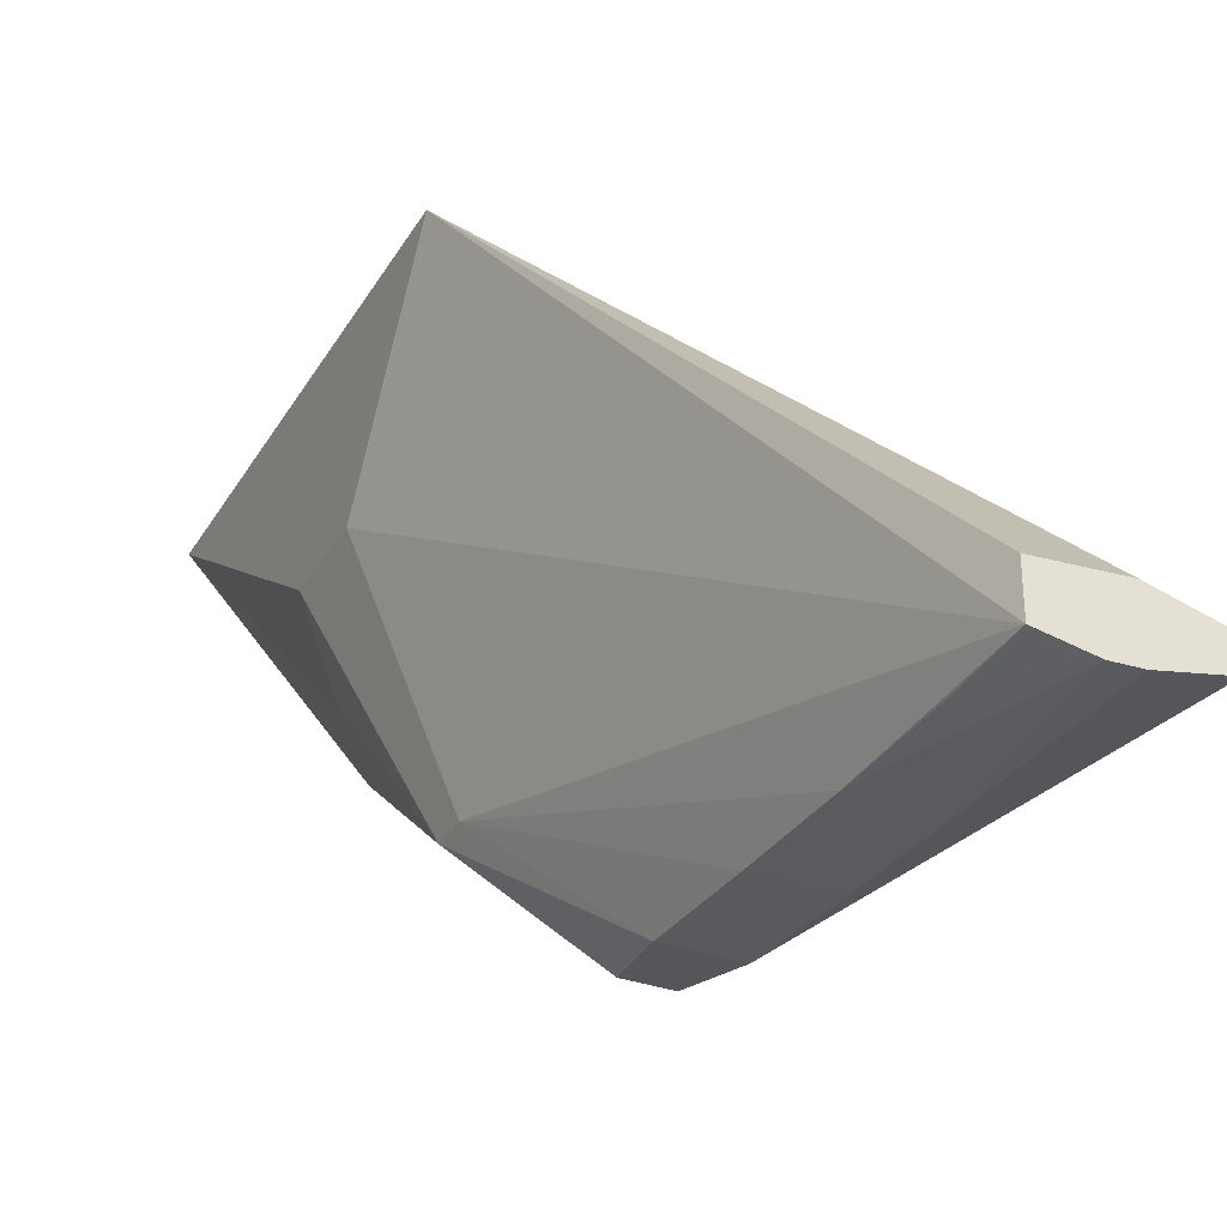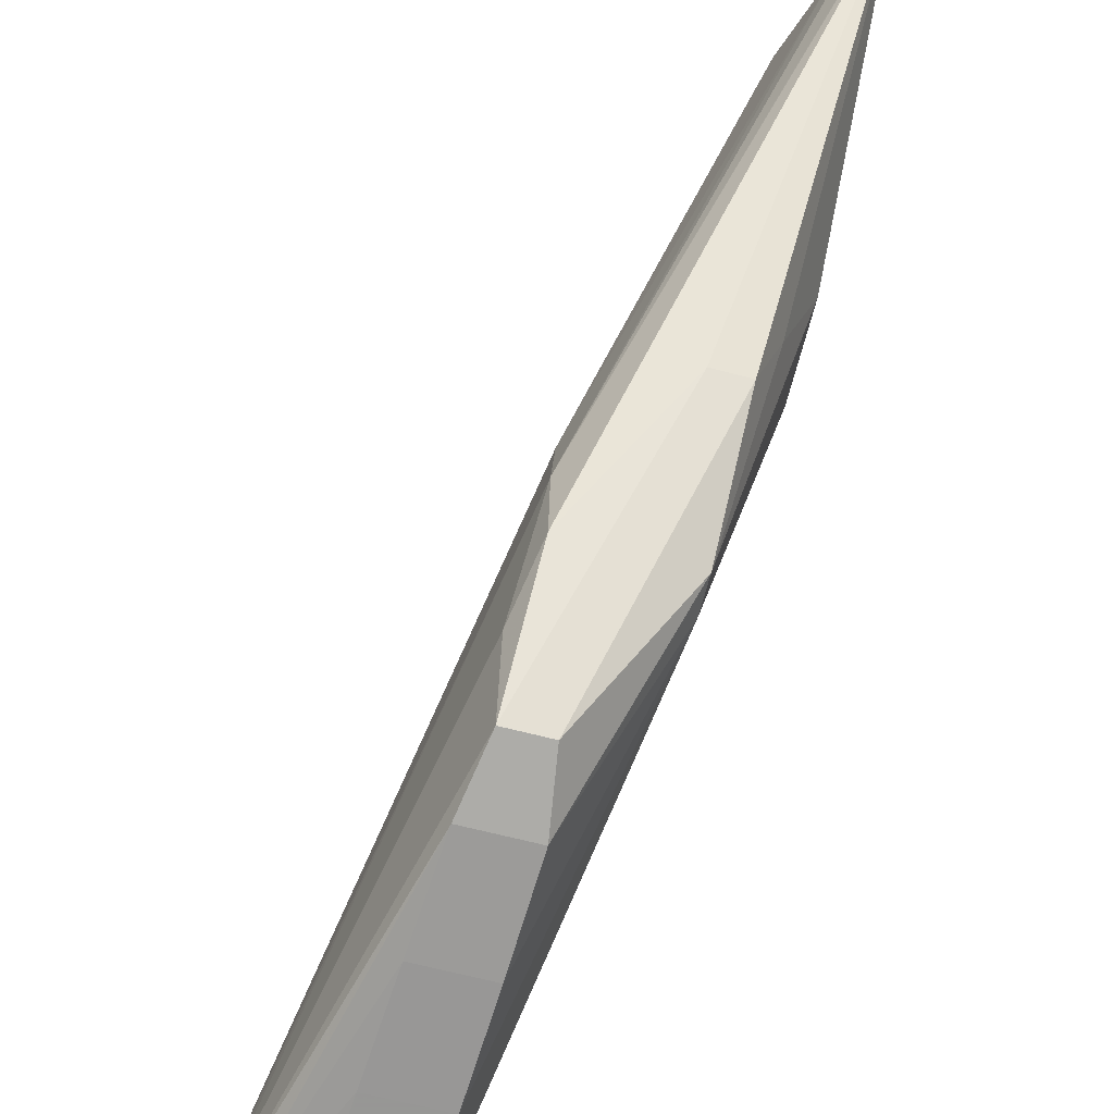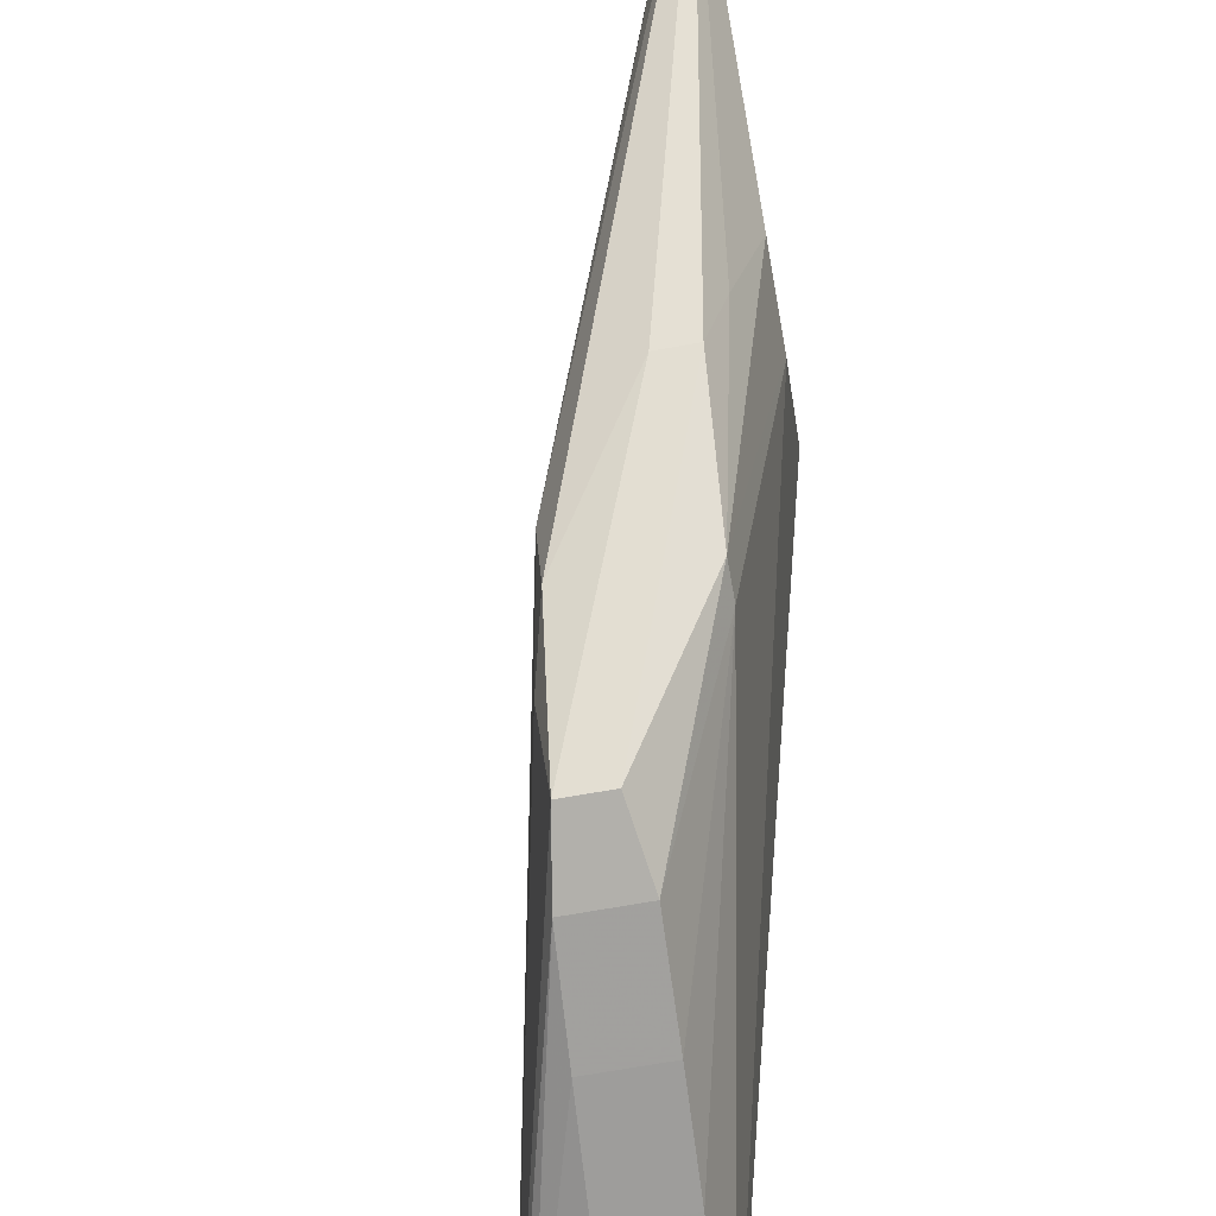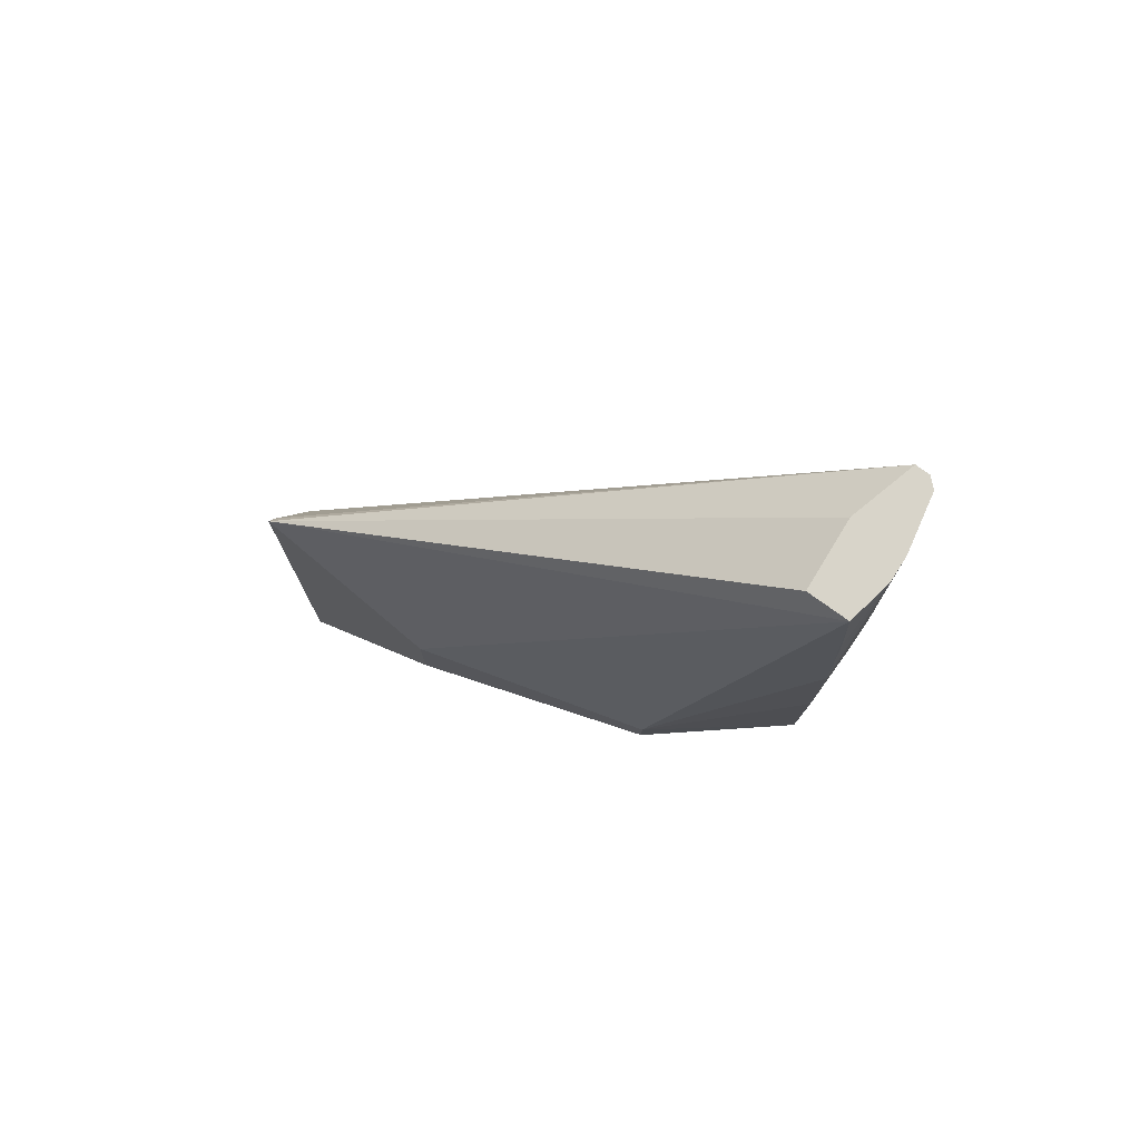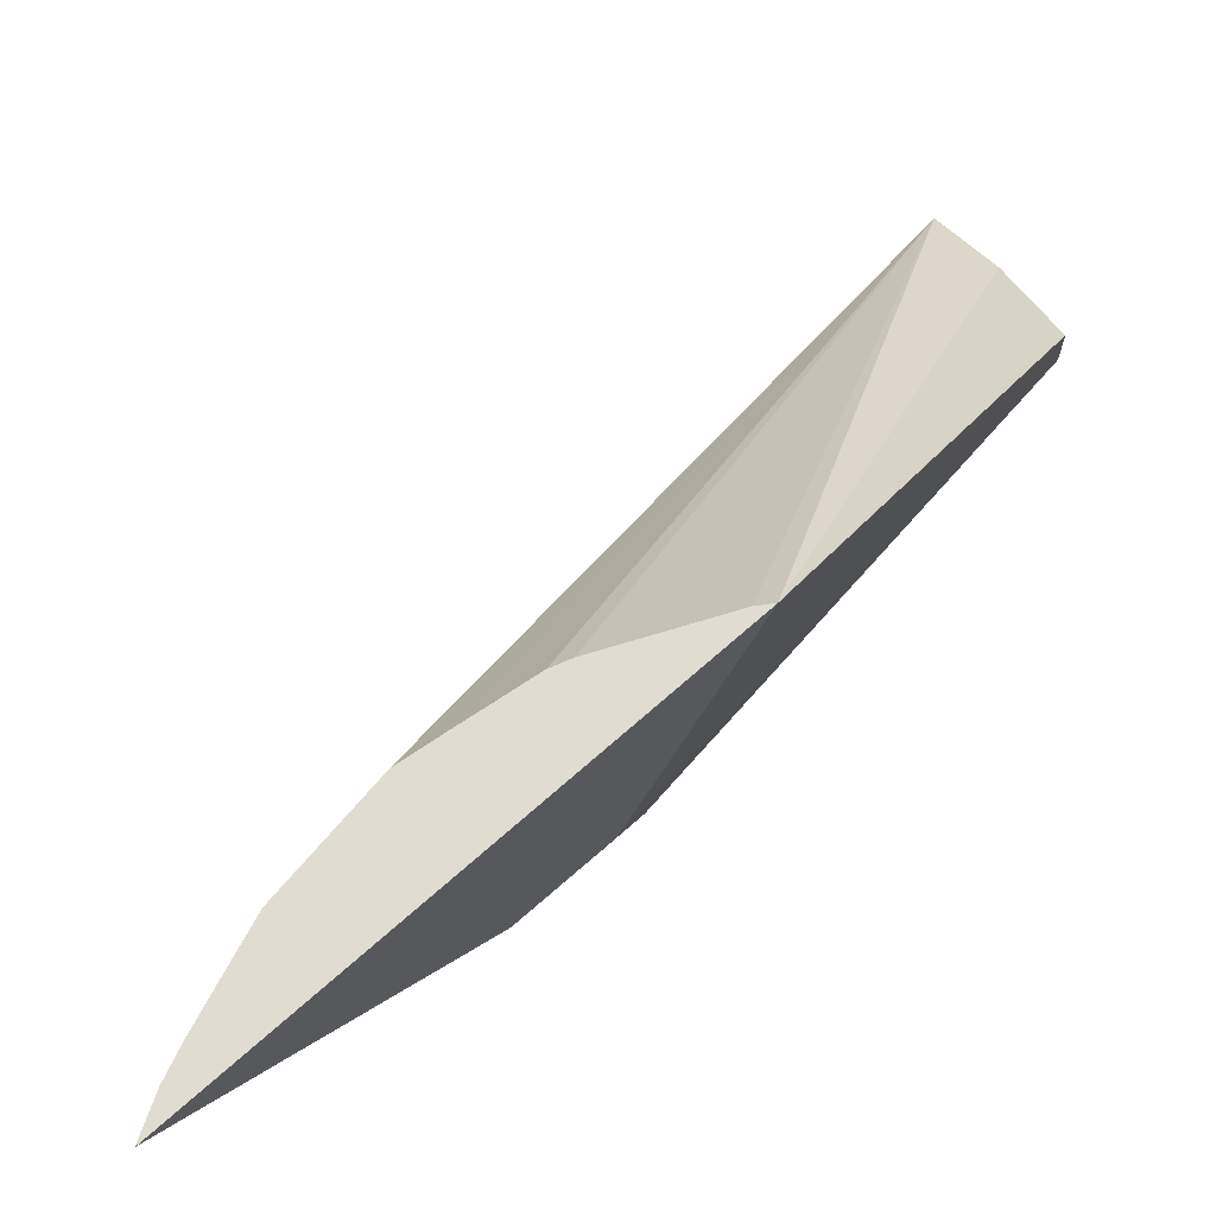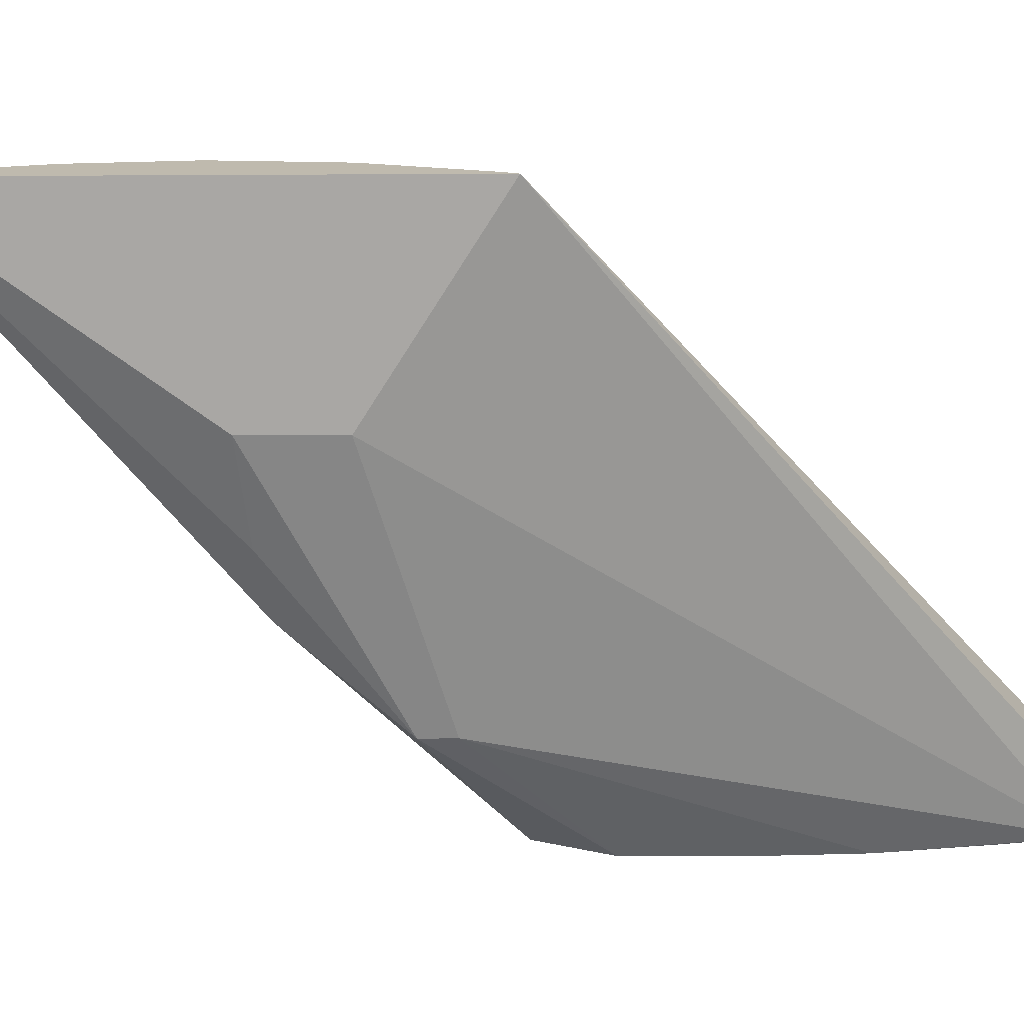
<metadata>
{"format":"obj","ext":"obj","renderer":"f3d","projection":"perspective","resolution":1024,"background":"white","views":[{"elev":-33.2,"azim":-26.3,"up":"+Y"},{"elev":-68.0,"azim":165.6,"up":"+Y"},{"elev":-70.3,"azim":-169.9,"up":"+Y"},{"elev":75.6,"azim":-54.1,"up":"+Z"},{"elev":69.2,"azim":-131.7,"up":"+Y"},{"elev":15.5,"azim":-91.7,"up":"+Y"}]}
</metadata>
<code>
v 0.01734 -0.000348 0.002468
v 0.01762 -0.0003326 0.002468
v 0.01682 -0.0002575 0.002468
v 0.0168 -0.0003055 0.001702
v 0.01673 -0.0003474 0.0005667
v 0.01749 -0.0003474 0.0005667
v 0.01827 -0.0001953 0.002468
v 0.01682 0.0002152 0.002468
v 0.01524 0.00594 -0.00261
v 0.01524 0.003871 -0.003937
v 0.01586 0.001092 -0.003099
v 0.01668 -0.0003412 -0.0005676
v 0.01742 -0.0003412 -0.0005676
v 0.01838 -8.393e-05 0.002468
v 0.01734 -0.000308 -0.001703
v 0.01762 0.000278 0.002468
v 0.01524 0.00594 -0.007722
v 0.01838 7.857e-05 0.002468
v 0.01525 0.00594 -0.002616
v 0.01524 0.003871 -0.003972
v 0.01664 -0.000308 -0.001703
v 0.01586 0.001092 -0.003453
v 0.01721 -0.0001923 -0.002464
v 0.01726 0.0006104 -0.00284
v 0.01713 0.001703 -0.003663
v 0.01526 0.00594 -0.0077
v 0.0171 0.001017 -0.003497
v 0.01617 0.002158 -0.004632
v 0.01579 0.002158 -0.004632
v 0.01557 0.002837 -0.004764
v 0.01524 0.003878 -0.004884
v 0.01533 0.00594 -0.002746
v 0.01709 0.002371 -0.003658
v 0.01602 0.00594 -0.005108
v 0.01598 0.00594 -0.004746
v 0.01587 0.00594 -0.003972
v 0.01581 0.00594 -0.003792
v 0.01675 -0.0001923 -0.002464
v 0.01543 0.00594 -0.007377
v 0.01555 0.00594 -0.007091
v 0.01586 0.00594 -0.006243
f 1 14 18
f 1 18 16
f 1 16 8
f 3 5 4
f 5 12 13
f 5 13 6
f 14 23 24
f 11 21 12
f 11 22 21
f 12 21 15
f 9 35 34
f 9 17 31
f 9 31 20
f 9 20 10
f 9 16 18
f 3 11 5
f 5 11 12
f 6 13 7
f 7 13 15
f 9 37 36
f 9 36 35
f 7 15 14
f 9 34 41
f 17 26 25
f 17 25 27
f 17 27 28
f 1 8 3
f 18 37 32
f 20 31 22
f 22 31 30
f 9 32 37
f 1 2 7
f 1 7 14
f 9 40 39
f 9 18 19
f 9 19 32
f 18 36 37
f 17 29 30
f 17 30 31
f 18 32 19
f 18 25 33
f 18 33 34
f 18 34 35
f 18 35 36
f 22 30 29
f 22 29 38
f 23 38 29
f 12 15 13
f 23 27 24
f 24 27 25
f 25 26 39
f 25 39 40
f 25 40 33
f 33 40 41
f 9 41 40
f 9 39 26
f 17 28 29
f 10 20 22
f 10 22 11
f 3 10 11
f 23 28 27
f 1 3 4
f 1 4 5
f 1 5 6
f 1 6 2
f 2 6 7
f 3 8 9
f 3 9 10
f 8 16 9
f 23 29 28
f 14 15 23
f 14 24 25
f 14 25 18
f 15 21 38
f 15 38 23
f 33 41 34
f 9 26 17
f 21 22 38

</code>
